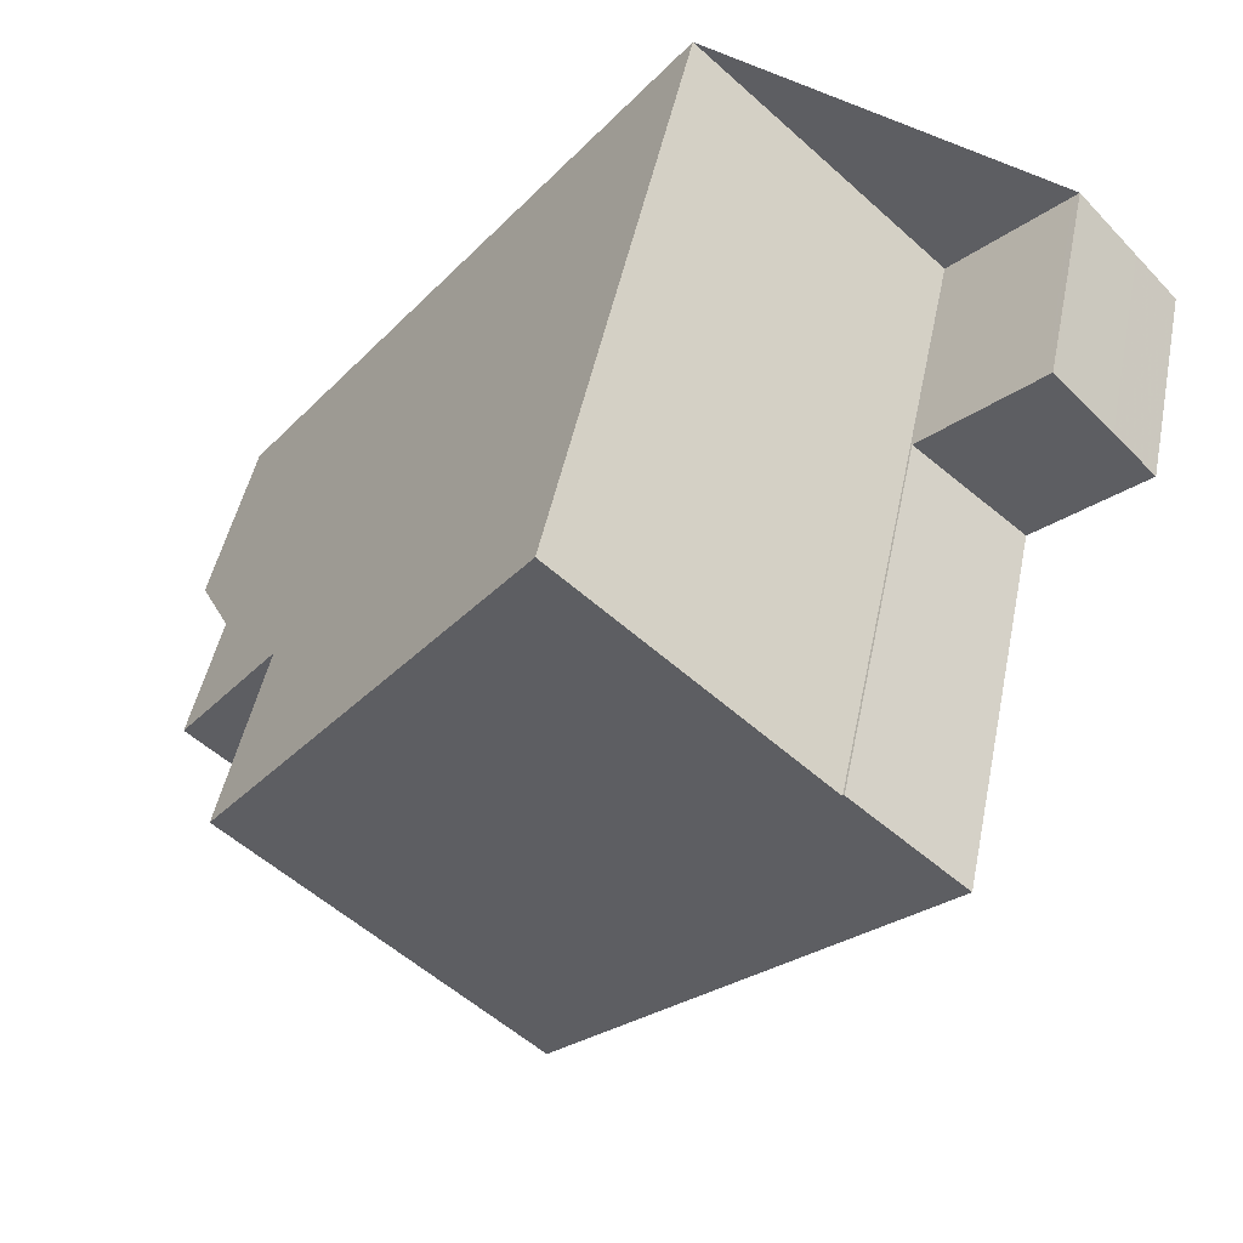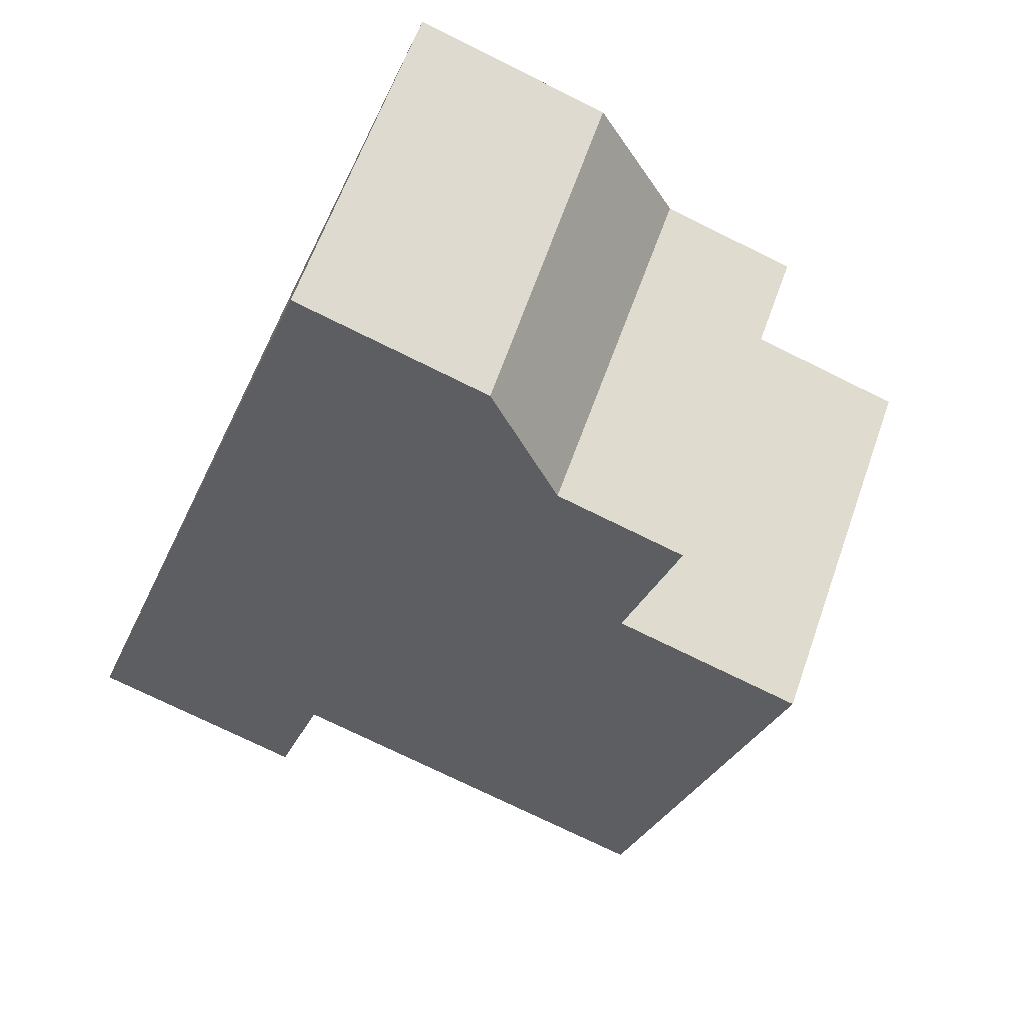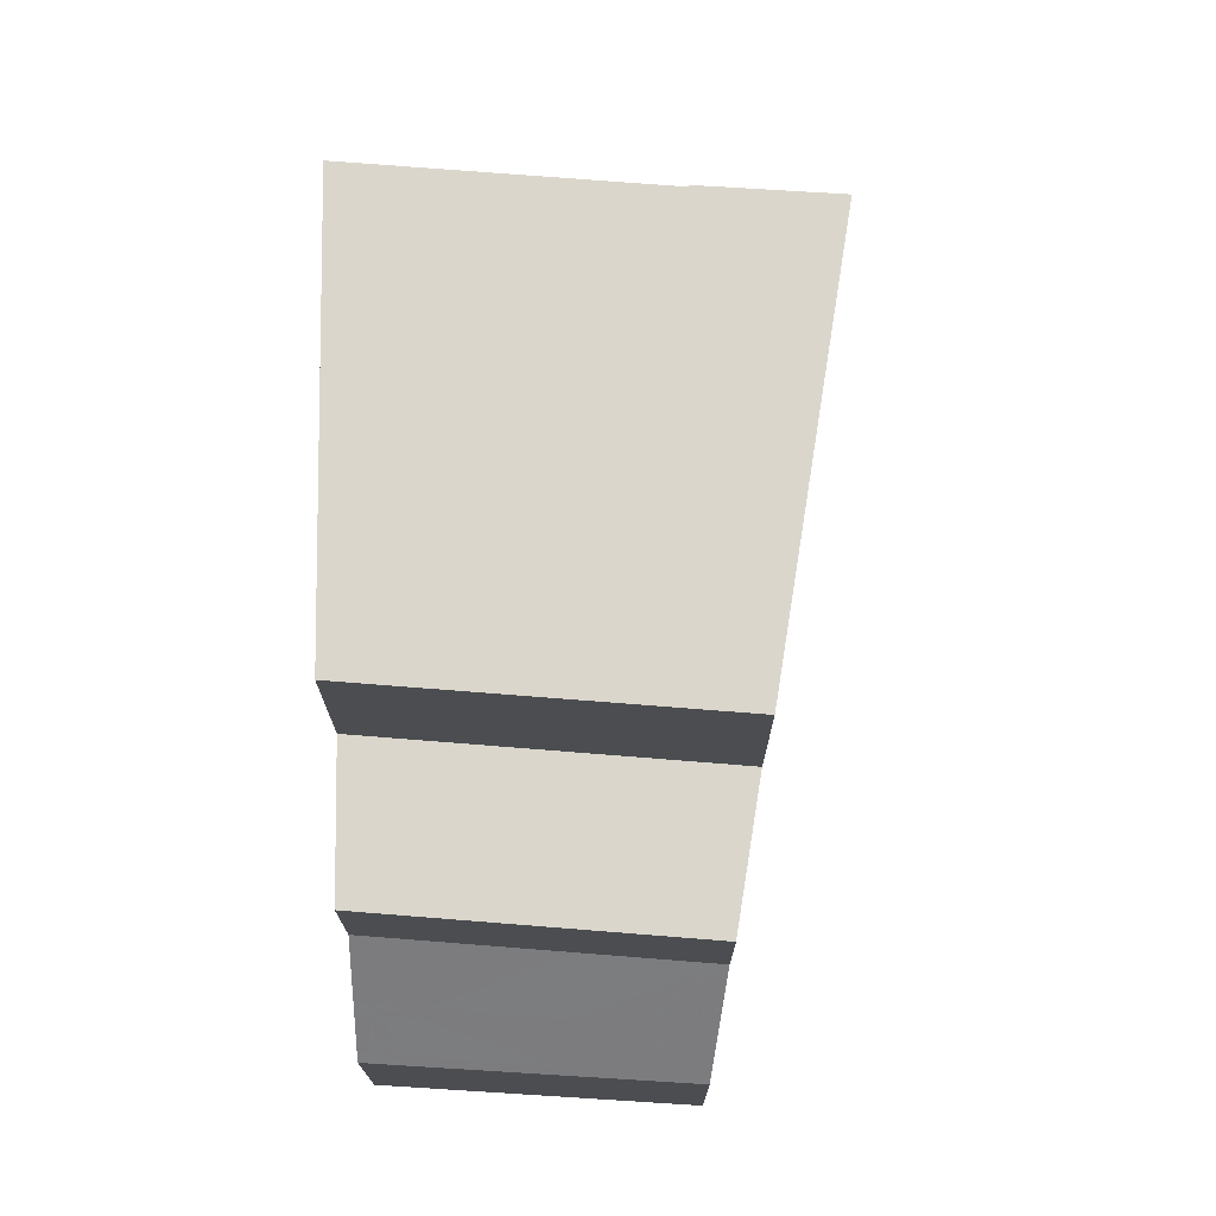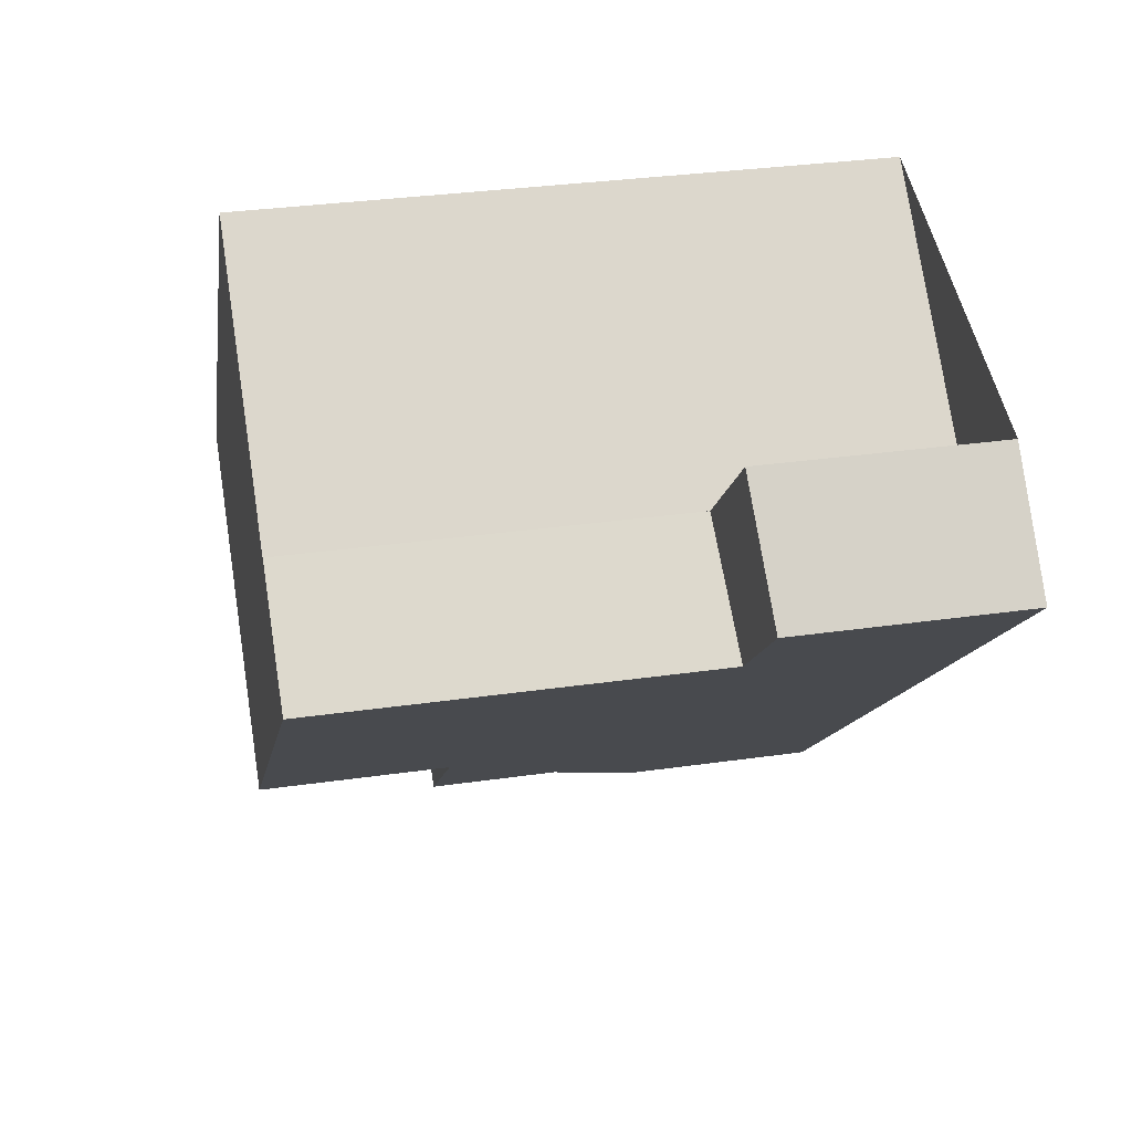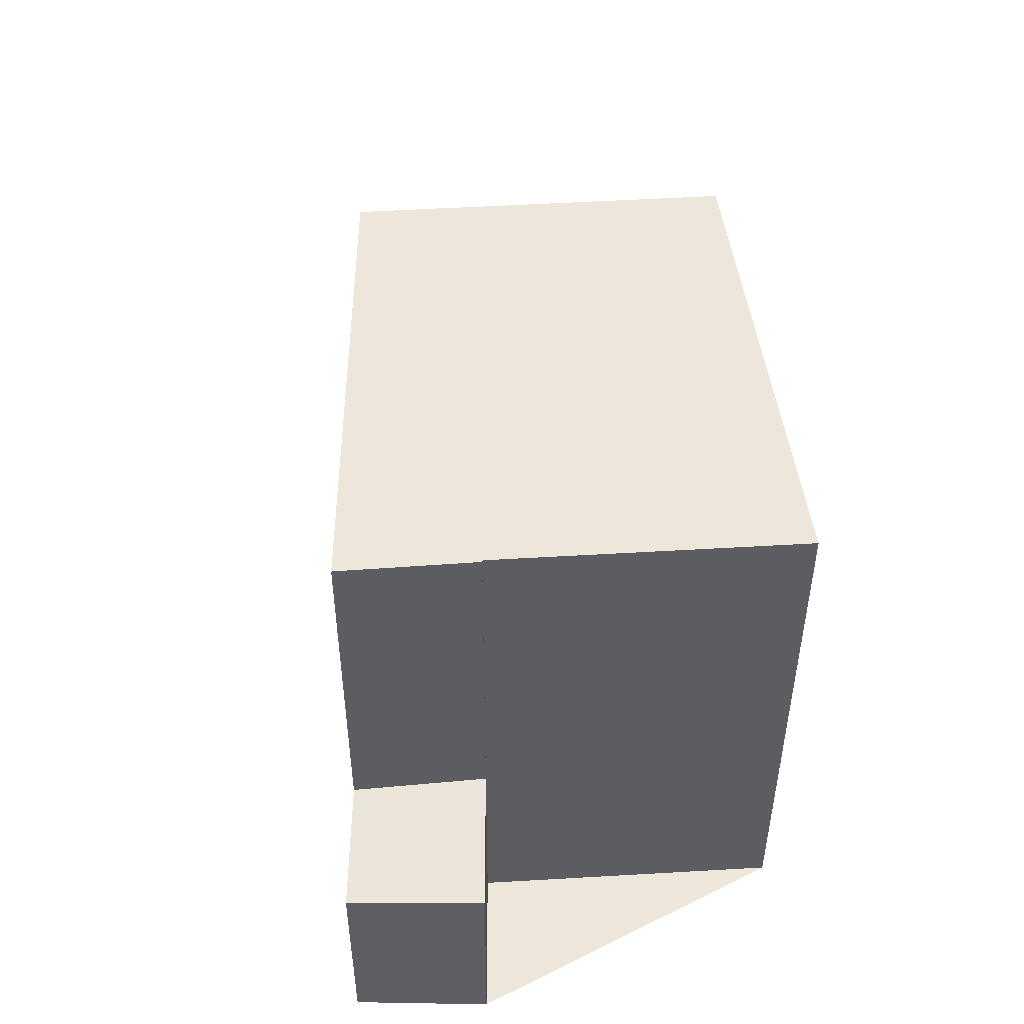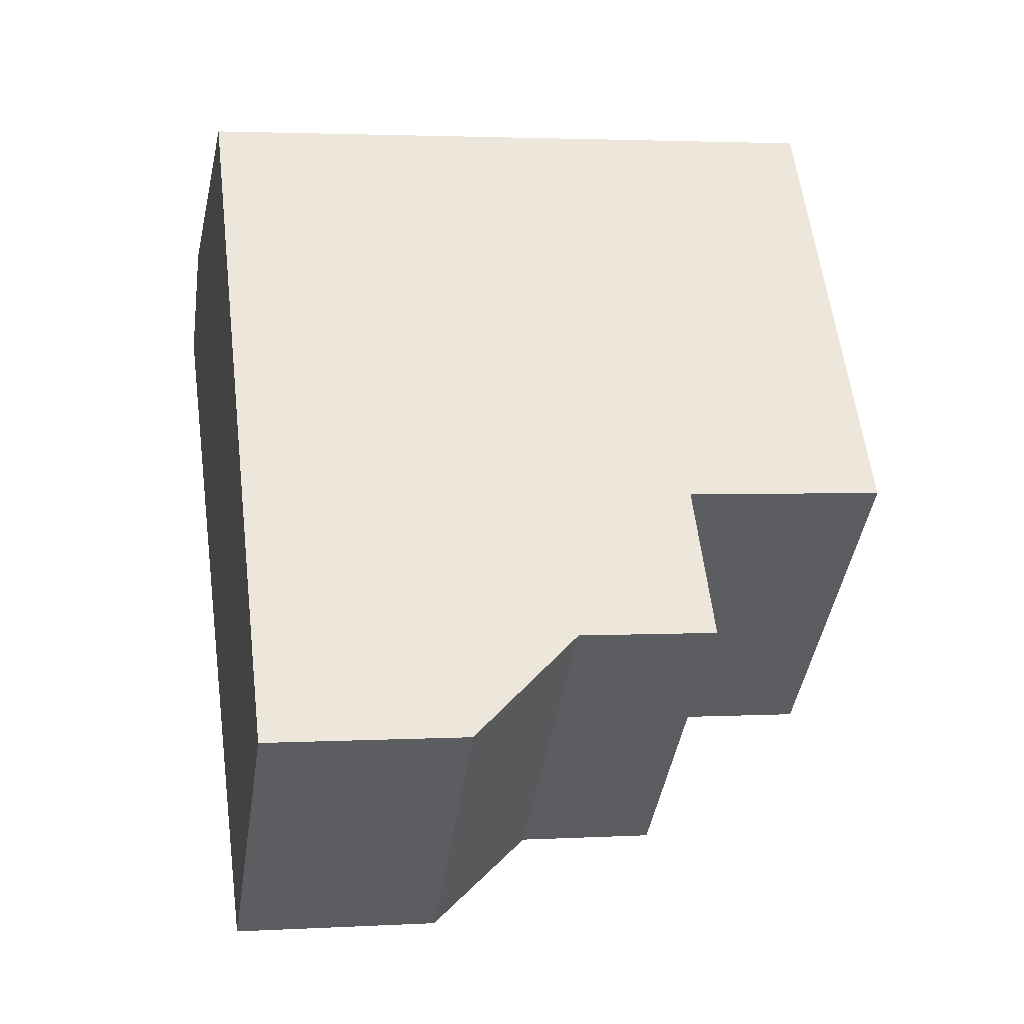
<metadata>
{"format":"obj","ext":"obj","renderer":"f3d","projection":"perspective","resolution":1024,"background":"white","views":[{"elev":47.6,"azim":11.4,"up":"+Y"},{"elev":-73.9,"azim":-116.3,"up":"+Y"},{"elev":74.0,"azim":-38.0,"up":"+Z"},{"elev":31.5,"azim":78.4,"up":"+Y"},{"elev":52.2,"azim":133.9,"up":"+Z"},{"elev":2.7,"azim":-101.0,"up":"+Y"}]}
</metadata>
<code>
v 299 -2277 8.878
v 302.3 -2280 8.875
v 292.7 -2285 2.732
v 296.3 -2288 2.798
v 303.9 -2278 3.336
v 305.3 -2280 3.264
v 300.5 -2284 8.9
v 296.2 -2280 8.903
v 296.4 -2281 8.903
v 299.2 -2277 8.877
v 299.2 -2277 8.878
v 301.1 -2279 8.876
v 302.4 -2280 8.875
v 303.9 -2281 8.874
v 299 -2277 8.878
v 303.9 -2281 8.874
v 302.4 -2280 8.875
v 295 -2282 8.915
v 299 -2286 8.912
v 298.6 -2286 6.163
v 294.7 -2282 6.196
v 294.9 -2283 6.194
v 297.3 -2287 6.168
v 293.8 -2284 6.197
v 293.6 -2284 6.199
v 293.6 -2284 6.199
v 297.3 -2287 6.168
v 295 -2282 6.195
v 299 -2286 6.162
v 303.9 -2281 6.143
v 302.4 -2280 6.156
v 297.3 -2287 4.292
v 293.6 -2284 4.304
v 299 -2286 6.679
v 295 -2282 6.692
v 293.1 -2285 3.356
v 296.5 -2288 3.188
v 303.9 -2281 3.252
v 302.4 -2280 3.321
v 292.9 -2285 2.735
v 293.3 -2285 3.348
v 293.8 -2284 4.304
v 293.8 -2284 6.197
v 295.2 -2282 8.915
v 295.2 -2282 6.692
v 295.2 -2282 6.193
v 302.4 -2280 3.321
v 303.9 -2281 3.252
v 293.9 -2284 6.196
v 293.9 -2284 4.303
v 293.6 -2284 4.304
v 293.8 -2284 4.304
v 297.3 -2287 4.292
v 296.3 -2288 2.803
v 292.9 -2285 2.741
v 292.7 -2285 2.738
v 302.7 -2280 3.324
v 303.9 -2278 3.335
v 295.8 -2286 6.18
v 295.8 -2286 4.297
v 295.8 -2286 4.297
v 294.8 -2287 2.775
v 294.8 -2287 2.77
v 295.8 -2286 6.18
v 295.1 -2287 3.258
v 299 -2283 8.901
v 302.3 -2280 8.875
v 297.5 -2284 8.913
v 297.1 -2285 6.175
v 297.5 -2284 6.684
v 297.5 -2284 6.174
v 304.7 -2279 3.294
v 303.9 -2278 3.334
v 303.8 -2278 3.335
v 293.3 -2285 3.389
v 293.2 -2285 3.348
v 293.9 -2284 4.303
v 292.8 -2285 2.739
v 292.8 -2285 2.734
v 293.9 -2284 6.196
v 297.1 -2281 8.902
v 300.4 -2278 8.877
v 295.2 -2283 6.191
v 300.4 -2278 8.877
v 295.6 -2283 8.914
v 295.6 -2283 6.69
v 295.6 -2283 6.19
v 294.8 -2287 2.86
v 296.3 -2288 2.855
v 293 -2285 2.866
v 292.8 -2285 2.867
v 292.9 -2285 2.866
v 295.9 -2286 6.18
v 294 -2284 6.196
v 293.9 -2284 6.197
v 293.7 -2284 6.198
v 297.4 -2287 6.168
v 297.5 -2284 8.913
v 295.6 -2283 8.914
v 295.2 -2282 6.193
v 295 -2282 6.195
v 295.2 -2282 8.915
v 295 -2282 8.915
v 299 -2286 8.912
v 299 -2286 6.162
v 297.5 -2284 6.174
v 295.6 -2283 6.19
v 294.4 -2285 6.192
v 294.4 -2285 4.301
v 293.4 -2286 2.75
v 293.4 -2286 2.744
v 294.4 -2285 6.192
v 296.1 -2283 8.914
v 297.6 -2282 8.902
v 301 -2279 8.876
v 294.5 -2285 6.191
v 295.7 -2283 6.187
v 293.5 -2286 2.865
v 301 -2279 8.876
v 293.8 -2285 3.323
v 296.1 -2283 6.186
v 294.4 -2285 4.301
v 296.1 -2283 8.914
v 296.1 -2283 6.688
v 296.1 -2283 6.186
v 293.9 -2285 3.483
v 295.2 -2286 3.478
v 293.1 -2285 3.485
v 293.3 -2285 3.485
v 293.3 -2285 3.485
v 296.7 -2288 3.473
v 299.2 -2277 8.877
v 299 -2277 8.878
v 299 -2277 0
v 299.2 -2277 0
v 302.4 -2280 8.875
v 302.3 -2280 8.875
v 302.3 -2280 0
v 302.4 -2280 0
v 292.7 -2285 2.738
v 292.7 -2285 2.732
v 292.7 -2285 0
v 292.7 -2285 0
v 294.8 -2287 2.77
v 296.3 -2288 2.798
v 296.3 -2288 0
v 294.8 -2287 0
v 303.9 -2278 3.335
v 303.9 -2278 3.336
v 303.9 -2278 4.441e-16
v 303.9 -2278 -4.441e-16
v 303.9 -2281 3.252
v 305.3 -2280 3.264
v 305.3 -2280 4.441e-16
v 303.9 -2281 0
v 299 -2286 8.912
v 300.5 -2284 8.9
v 300.5 -2284 0
v 299 -2286 0
v 299 -2277 8.878
v 296.2 -2280 8.903
v 296.2 -2280 0
v 299 -2277 0
v 300.4 -2278 8.877
v 299.2 -2277 8.877
v 299.2 -2277 0
v 300.4 -2278 0
v 302.3 -2280 8.875
v 301.1 -2279 8.876
v 301.1 -2279 0
v 302.3 -2280 0
v 300.5 -2284 8.9
v 303.9 -2281 8.874
v 303.9 -2281 0
v 300.5 -2284 0
v 299 -2277 8.878
v 299 -2277 8.878
v 299 -2277 0
v 299 -2277 0
v 297.4 -2287 6.168
v 298.6 -2286 6.163
v 298.6 -2286 0
v 297.4 -2287 0
v 295 -2282 6.195
v 294.7 -2282 6.196
v 294.7 -2282 0
v 295 -2282 0
v 293.7 -2284 6.198
v 293.6 -2284 6.199
v 293.6 -2284 0
v 293.7 -2284 0
v 293.1 -2285 3.485
v 293.1 -2285 3.356
v 293.1 -2285 -4.441e-16
v 293.1 -2285 0
v 296.3 -2288 2.855
v 296.5 -2288 3.188
v 296.5 -2288 4.441e-16
v 296.3 -2288 0
v 292.8 -2285 2.734
v 292.9 -2285 2.735
v 292.9 -2285 -4.441e-16
v 292.8 -2285 0
v 302.7 -2280 3.324
v 302.4 -2280 3.321
v 302.4 -2280 0
v 302.7 -2280 4.441e-16
v 296.7 -2288 3.473
v 297.3 -2287 4.292
v 297.3 -2287 0
v 296.7 -2288 -4.441e-16
v 296.3 -2288 2.798
v 296.3 -2288 2.803
v 296.3 -2288 0
v 296.3 -2288 0
v 292.8 -2285 2.867
v 292.7 -2285 2.738
v 292.7 -2285 0
v 292.8 -2285 0
v 303.8 -2278 3.335
v 302.7 -2280 3.324
v 302.7 -2280 4.441e-16
v 303.8 -2278 -4.441e-16
v 304.7 -2279 3.294
v 303.9 -2278 3.335
v 303.9 -2278 -4.441e-16
v 304.7 -2279 4.441e-16
v 293.4 -2286 2.744
v 294.8 -2287 2.77
v 294.8 -2287 0
v 293.4 -2286 -4.441e-16
v 302.3 -2280 8.875
v 302.3 -2280 8.875
v 302.3 -2280 0
v 302.3 -2280 0
v 305.3 -2280 3.264
v 304.7 -2279 3.294
v 304.7 -2279 4.441e-16
v 305.3 -2280 4.441e-16
v 303.9 -2278 3.336
v 303.8 -2278 3.335
v 303.8 -2278 -4.441e-16
v 303.9 -2278 4.441e-16
v 292.7 -2285 2.732
v 292.8 -2285 2.734
v 292.8 -2285 0
v 292.7 -2285 0
v 301 -2279 8.876
v 300.4 -2278 8.877
v 300.4 -2278 0
v 301 -2279 0
v 296.3 -2288 2.803
v 296.3 -2288 2.855
v 296.3 -2288 0
v 296.3 -2288 0
v 293.1 -2285 3.356
v 292.8 -2285 2.867
v 292.8 -2285 0
v 293.1 -2285 -4.441e-16
v 294.7 -2282 6.196
v 293.7 -2284 6.198
v 293.7 -2284 0
v 294.7 -2282 0
v 297.3 -2287 6.168
v 297.4 -2287 6.168
v 297.4 -2287 0
v 297.3 -2287 0
v 296.2 -2280 8.903
v 295 -2282 8.915
v 295 -2282 0
v 296.2 -2280 0
v 298.6 -2286 6.163
v 299 -2286 6.162
v 299 -2286 0
v 298.6 -2286 0
v 292.9 -2285 2.735
v 293.4 -2286 2.744
v 293.4 -2286 -4.441e-16
v 292.9 -2285 -4.441e-16
v 301.1 -2279 8.876
v 301 -2279 8.876
v 301 -2279 0
v 301.1 -2279 0
v 293.6 -2284 4.304
v 293.1 -2285 3.485
v 293.1 -2285 0
v 293.6 -2284 0
v 296.5 -2288 3.188
v 296.7 -2288 3.473
v 296.7 -2288 -4.441e-16
v 296.5 -2288 4.441e-16
v 292.7 -2285 0
v 299 -2277 0
v 302.3 -2280 0
v 303.9 -2278 0
v 305.3 -2280 0
v 296.3 -2288 0
f 11 9 8 15
f 110 55 90 118
f 50 42 43 49
f 103 8 9 102
f 98 66 7 104
f 67 2 13 14 7 66
f 119 12 115
f 15 1 10 11
f 31 17 16 30
f 96 21 22 95
f 93 69 20 97
f 86 45 44 85
f 39 31 30 38
f 87 46 45 86
f 130 75 129
f 92 78 56 91
f 42 33 26 43
f 45 35 18 44
f 46 28 35 45
f 129 75 76 36 128
f 73 58 72
f 109 50 49 108
f 111 40 55 110
f 79 3 56 78
f 74 5 58 73
f 59 27 32 60
f 62 54 4 63
f 89 54 62 88
f 114 66 98 113
f 115 12 67 66 114
f 117 69 93 116
f 68 19 34 70
f 70 34 29 71
f 131 37 65 127
f 72 6 48 47 57 73
f 73 57 74
f 75 41 76
f 78 55 40 79
f 102 9 81 99
f 81 9 11 82
f 95 22 83 94
f 82 11 10 84
f 124 86 85 123
f 125 87 86 124
f 126 120 41 75 130
f 90 55 78 92
f 88 65 37 89
f 118 90 41 120
f 91 36 76 92
f 92 76 41 90
f 116 93 64 112
f 95 24 25 96
f 97 23 64 93
f 94 80 24 95
f 100 22 21 101
f 105 20 69 106
f 121 106 69 117
f 107 83 22 100
f 108 59 60 109
f 110 62 63 111
f 113 99 81 114
f 114 81 82 115
f 116 94 83 117
f 118 88 62 110
f 115 82 84 119
f 120 65 88 118
f 112 80 94 116
f 117 83 107 121
f 123 68 70 124
f 124 70 71 125
f 127 65 120 126
f 126 122 61 127
f 128 51 52 129
f 129 52 77 130
f 127 61 53 131
f 130 77 122 126
f 133 134 135 132
f 137 138 139 136
f 141 142 143 140
f 145 146 147 144
f 149 150 151 148
f 153 154 155 152
f 157 158 159 156
f 161 162 163 160
f 165 166 167 164
f 169 170 171 168
f 173 174 175 172
f 177 178 179 176
f 181 182 183 180
f 185 186 187 184
f 189 190 191 188
f 193 194 195 192
f 197 198 199 196
f 201 202 203 200
f 205 206 207 204
f 209 210 211 208
f 213 214 215 212
f 217 218 219 216
f 221 222 223 220
f 225 226 227 224
f 229 230 231 228
f 233 234 235 232
f 237 238 239 236
f 241 242 243 240
f 245 246 247 244
f 249 250 251 248
f 253 254 255 252
f 257 258 259 256
f 261 262 263 260
f 265 266 267 264
f 269 270 271 268
f 273 274 275 272
f 277 278 279 276
f 281 282 283 280
f 285 286 287 284
f 289 290 291 288
f 293 294 295 296 297 292

</code>
